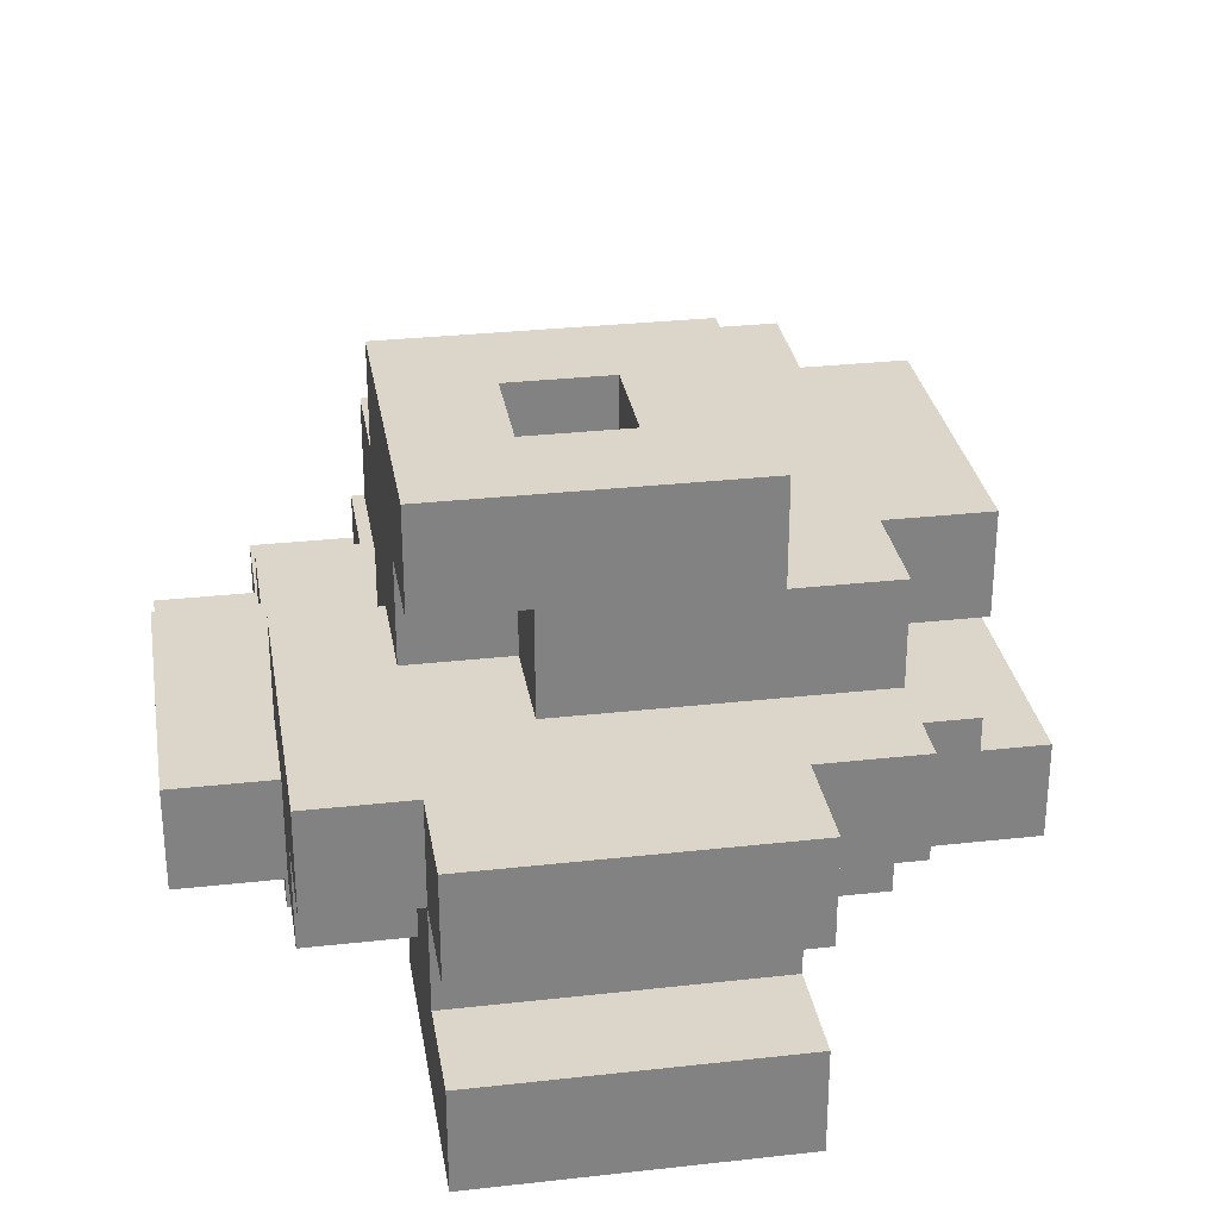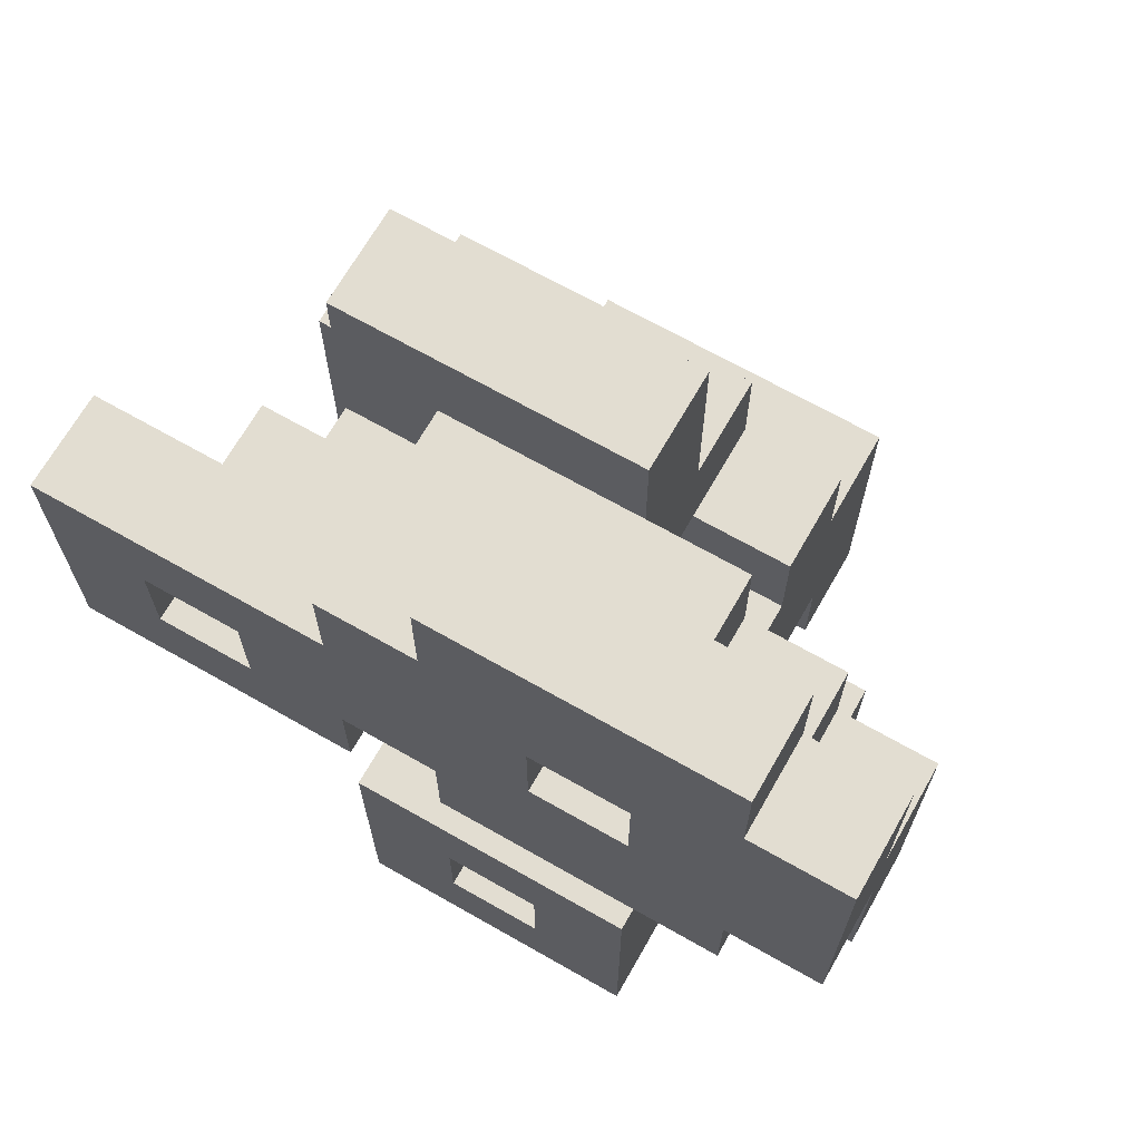
<metadata>
{"format":"obj","ext":"obj","renderer":"f3d","projection":"perspective","resolution":1024,"background":"white","views":[{"elev":29.7,"azim":170.7,"up":"+Y"},{"elev":68.4,"azim":29.7,"up":"+Z"}]}
</metadata>
<code>
o
v 0 0.4 -0.2
v 0 0.4 -0.5
v 0 0.5 -0.2
v 0 0.5 -0.5
v 0.1 0.5 -0.3
v 0.1 0.5 -0.5
v 0.1 0.5 -0.6
v 0.1 0.6 -0.3
v 0.1 0.6 -0.6
v 0.1 0.7 -0.3
v 0.1 0.7 -0.6
v 0.1 0.8 -0.3
v 0.1 0.8 -0.6
v 0.2 0.4 -0.3
v 0.2 0.4 -0.4
v 0.2 0.5 -0.2
v 0.2 0.5 -0.3
v 0.2 0.5 -0.4
v 0.2 0.5 -0.6
v 0.2 0.5 -0.7
v 0.2 0.6 0
v 0.2 0.6 -0.2
v 0.2 0.6 -0.3
v 0.2 0.6 -0.5
v 0.2 0.6 -0.6
v 0.2 0.6 -0.7
v 0.2 0.6 -0.8
v 0.2 0.7 0
v 0.2 0.7 -0.2
v 0.2 0.7 -0.3
v 0.2 0.7 -0.5
v 0.2 0.7 -0.6
v 0.2 0.7 -0.7
v 0.2 0.7 -0.8
v 0.2 0.8 -0.2
v 0.2 0.8 -0.3
v 0.2 0.8 -0.6
v 0.2 0.8 -0.7
v 0.3 0.4 -0.1
v 0.3 0.4 -0.2
v 0.3 0.4 -0.6
v 0.3 0.4 -0.9
v 0.3 0.5 -0.1
v 0.3 0.5 -0.2
v 0.3 0.5 -0.6
v 0.3 0.5 -0.7
v 0.3 0.5 -0.8
v 0.3 0.5 -0.9
v 0.3 0.6 -0.1
v 0.3 0.6 -0.2
v 0.3 0.6 -0.4
v 0.3 0.6 -0.5
v 0.3 0.6 -0.7
v 0.3 0.6 -0.8
v 0.3 0.6 -0.9
v 0.3 0.7 -0.4
v 0.3 0.7 -0.5
v 0.3 0.7 -0.8
v 0.3 0.7 -0.9
v 0.3 0.8 -0.4
v 0.3 0.8 -0.7
v 0.3 0.9 -0.4
v 0.3 0.9 -0.7
v 0.4 0.4 0
v 0.4 0.4 -0.1
v 0.4 0.4 -0.4
v 0.4 0.4 -0.5
v 0.4 0.5 0
v 0.4 0.5 -0.1
v 0.4 0.5 -0.4
v 0.4 0.5 -0.5
v 0.4 0.6 -0.1
v 0.4 0.6 -0.2
v 0.4 0.7 -0.1
v 0.4 0.7 -0.2
v 0.4 0.7 -0.4
v 0.4 0.7 -0.5
v 0.4 0.8 -0.4
v 0.4 0.8 -0.5
v 0.5 0.4 -0.7
v 0.5 0.4 -0.8
v 0.5 0.5 -0.4
v 0.5 0.5 -0.5
v 0.5 0.5 -0.7
v 0.5 0.5 -0.8
v 0.5 0.6 -0.4
v 0.5 0.6 -0.5
v 0.5 0.6 -0.6
v 0.5 0.6 -0.7
v 0.5 0.7 -0.6
v 0.5 0.7 -0.7
v 0.5 0.8 -0.5
v 0.5 0.8 -0.6
v 0.5 0.9 -0.5
v 0.5 0.9 -0.6
v 0.6 0.4 -0.2
v 0.6 0.4 -0.3
v 0.6 0.5 -0.2
v 0.6 0.5 -0.3
v 0.1 0.4 -0.3
v 0.1 0.4 -0.4
v 0.1 0.5 -0.3
v 0.1 0.5 -0.4
v 0.3 0.4 -0.4
v 0.3 0.4 -0.5
v 0.3 0.5 -0.4
v 0.3 0.5 -0.5
v 0.3 0.6 -0.1
v 0.3 0.6 -0.2
v 0.3 0.7 -0.1
v 0.3 0.7 -0.2
v 0.3 0.7 -0.4
v 0.3 0.7 -0.5
v 0.3 0.8 -0.4
v 0.3 0.8 -0.5
v 0.4 0.4 -0.7
v 0.4 0.4 -0.8
v 0.4 0.5 -0.4
v 0.4 0.5 -0.5
v 0.4 0.5 -0.7
v 0.4 0.5 -0.8
v 0.4 0.6 -0.4
v 0.4 0.6 -0.5
v 0.4 0.6 -0.6
v 0.4 0.6 -0.7
v 0.4 0.7 -0.6
v 0.4 0.7 -0.7
v 0.4 0.8 -0.5
v 0.4 0.8 -0.6
v 0.4 0.9 -0.5
v 0.4 0.9 -0.6
v 0.5 0.4 -0.2
v 0.5 0.4 -0.3
v 0.5 0.5 -0.2
v 0.5 0.5 -0.3
v 0.5 0.6 0
v 0.5 0.6 -0.1
v 0.5 0.6 -0.3
v 0.5 0.7 0
v 0.5 0.7 -0.2
v 0.5 0.7 -0.3
v 0.5 0.7 -0.6
v 0.5 0.7 -0.7
v 0.5 0.8 -0.2
v 0.5 0.8 -0.3
v 0.5 0.8 -0.6
v 0.5 0.8 -0.7
v 0.6 0.4 -0.6
v 0.6 0.4 -0.9
v 0.6 0.5 -0.1
v 0.6 0.5 -0.2
v 0.6 0.5 -0.6
v 0.6 0.5 -0.7
v 0.6 0.5 -0.8
v 0.6 0.5 -0.9
v 0.6 0.6 -0.1
v 0.6 0.6 -0.2
v 0.6 0.6 -0.4
v 0.6 0.6 -0.5
v 0.6 0.6 -0.7
v 0.6 0.6 -0.8
v 0.6 0.6 -0.9
v 0.6 0.7 -0.3
v 0.6 0.7 -0.4
v 0.6 0.7 -0.5
v 0.6 0.7 -0.6
v 0.6 0.7 -0.8
v 0.6 0.7 -0.9
v 0.6 0.8 -0.3
v 0.6 0.8 -0.4
v 0.6 0.8 -0.6
v 0.6 0.8 -0.7
v 0.6 0.9 -0.4
v 0.6 0.9 -0.7
v 0.7 0.4 0
v 0.7 0.4 -0.1
v 0.7 0.4 -0.4
v 0.7 0.4 -0.5
v 0.7 0.5 0
v 0.7 0.5 -0.1
v 0.7 0.5 -0.2
v 0.7 0.5 -0.3
v 0.7 0.5 -0.4
v 0.7 0.5 -0.5
v 0.7 0.5 -0.6
v 0.7 0.5 -0.7
v 0.7 0.6 -0.2
v 0.7 0.6 -0.3
v 0.7 0.6 -0.5
v 0.7 0.6 -0.6
v 0.7 0.6 -0.7
v 0.7 0.6 -0.8
v 0.7 0.7 -0.5
v 0.7 0.7 -0.8
v 0.8 0.4 -0.1
v 0.8 0.4 -0.4
v 0.8 0.5 -0.1
v 0.8 0.5 -0.3
v 0.8 0.5 -0.4
v 0.8 0.5 -0.6
v 0.8 0.6 -0.3
v 0.8 0.6 -0.6
v 0.2 0.6 0
v 0.2 0.7 0
v 0.4 0.4 0
v 0.4 0.5 0
v 0.5 0.6 0
v 0.5 0.7 0
v 0.7 0.4 0
v 0.7 0.5 0
v 0.3 0.4 -0.1
v 0.3 0.5 -0.1
v 0.3 0.6 -0.1
v 0.4 0.4 -0.1
v 0.4 0.5 -0.1
v 0.5 0.6 -0.1
v 0.6 0.5 -0.1
v 0.6 0.6 -0.1
v 0.7 0.4 -0.1
v 0.7 0.5 -0.1
v 0.8 0.4 -0.1
v 0.8 0.5 -0.1
v 0 0.4 -0.2
v 0 0.5 -0.2
v 0.2 0.5 -0.2
v 0.2 0.6 -0.2
v 0.2 0.7 -0.2
v 0.2 0.8 -0.2
v 0.3 0.4 -0.2
v 0.3 0.5 -0.2
v 0.3 0.6 -0.2
v 0.3 0.7 -0.2
v 0.4 0.6 -0.2
v 0.4 0.7 -0.2
v 0.5 0.7 -0.2
v 0.5 0.8 -0.2
v 0.6 0.5 -0.2
v 0.6 0.6 -0.2
v 0.7 0.5 -0.2
v 0.7 0.6 -0.2
v 0.1 0.5 -0.3
v 0.1 0.6 -0.3
v 0.1 0.7 -0.3
v 0.1 0.8 -0.3
v 0.2 0.5 -0.3
v 0.2 0.6 -0.3
v 0.2 0.7 -0.3
v 0.2 0.8 -0.3
v 0.5 0.4 -0.3
v 0.5 0.5 -0.3
v 0.5 0.7 -0.3
v 0.5 0.8 -0.3
v 0.6 0.4 -0.3
v 0.6 0.5 -0.3
v 0.6 0.7 -0.3
v 0.6 0.8 -0.3
v 0.7 0.5 -0.3
v 0.7 0.6 -0.3
v 0.8 0.5 -0.3
v 0.8 0.6 -0.3
v 0.1 0.4 -0.4
v 0.1 0.5 -0.4
v 0.2 0.4 -0.4
v 0.2 0.5 -0.4
v 0.3 0.6 -0.4
v 0.3 0.7 -0.4
v 0.3 0.8 -0.4
v 0.3 0.9 -0.4
v 0.6 0.6 -0.4
v 0.6 0.7 -0.4
v 0.6 0.8 -0.4
v 0.6 0.9 -0.4
v 0.2 0.6 -0.5
v 0.2 0.7 -0.5
v 0.3 0.6 -0.5
v 0.3 0.7 -0.5
v 0.3 0.8 -0.5
v 0.4 0.5 -0.5
v 0.4 0.6 -0.5
v 0.4 0.7 -0.5
v 0.4 0.8 -0.5
v 0.5 0.5 -0.5
v 0.5 0.6 -0.5
v 0.6 0.6 -0.5
v 0.6 0.7 -0.5
v 0.7 0.6 -0.5
v 0.7 0.7 -0.5
v 0.3 0.4 -0.6
v 0.3 0.5 -0.6
v 0.4 0.8 -0.6
v 0.4 0.9 -0.6
v 0.5 0.8 -0.6
v 0.5 0.9 -0.6
v 0.6 0.4 -0.6
v 0.6 0.5 -0.6
v 0.4 0.6 -0.7
v 0.4 0.7 -0.7
v 0.5 0.6 -0.7
v 0.5 0.7 -0.7
v 0.4 0.4 -0.8
v 0.4 0.5 -0.8
v 0.5 0.4 -0.8
v 0.5 0.5 -0.8
v 0.3 0.6 -0.1
v 0.3 0.7 -0.1
v 0.4 0.6 -0.1
v 0.4 0.7 -0.1
v 0.5 0.4 -0.2
v 0.5 0.5 -0.2
v 0.6 0.4 -0.2
v 0.6 0.5 -0.2
v 0.1 0.4 -0.3
v 0.1 0.5 -0.3
v 0.2 0.4 -0.3
v 0.2 0.5 -0.3
v 0.2 0.6 -0.3
v 0.2 0.7 -0.3
v 0.5 0.6 -0.3
v 0.5 0.7 -0.3
v 0.3 0.4 -0.4
v 0.3 0.5 -0.4
v 0.3 0.7 -0.4
v 0.3 0.8 -0.4
v 0.4 0.4 -0.4
v 0.4 0.5 -0.4
v 0.4 0.6 -0.4
v 0.4 0.7 -0.4
v 0.4 0.8 -0.4
v 0.5 0.5 -0.4
v 0.5 0.6 -0.4
v 0.7 0.4 -0.4
v 0.7 0.5 -0.4
v 0.8 0.4 -0.4
v 0.8 0.5 -0.4
v 0 0.4 -0.5
v 0 0.5 -0.5
v 0.1 0.5 -0.5
v 0.3 0.4 -0.5
v 0.3 0.5 -0.5
v 0.4 0.4 -0.5
v 0.4 0.5 -0.5
v 0.4 0.8 -0.5
v 0.4 0.9 -0.5
v 0.5 0.8 -0.5
v 0.5 0.9 -0.5
v 0.7 0.4 -0.5
v 0.7 0.5 -0.5
v 0.1 0.5 -0.6
v 0.1 0.6 -0.6
v 0.1 0.7 -0.6
v 0.1 0.8 -0.6
v 0.2 0.5 -0.6
v 0.2 0.6 -0.6
v 0.2 0.7 -0.6
v 0.2 0.8 -0.6
v 0.4 0.6 -0.6
v 0.4 0.7 -0.6
v 0.5 0.6 -0.6
v 0.5 0.7 -0.6
v 0.5 0.8 -0.6
v 0.6 0.7 -0.6
v 0.6 0.8 -0.6
v 0.7 0.5 -0.6
v 0.7 0.6 -0.6
v 0.8 0.5 -0.6
v 0.8 0.6 -0.6
v 0.2 0.5 -0.7
v 0.2 0.6 -0.7
v 0.2 0.7 -0.7
v 0.2 0.8 -0.7
v 0.3 0.5 -0.7
v 0.3 0.6 -0.7
v 0.3 0.8 -0.7
v 0.3 0.9 -0.7
v 0.4 0.4 -0.7
v 0.4 0.5 -0.7
v 0.5 0.4 -0.7
v 0.5 0.5 -0.7
v 0.5 0.7 -0.7
v 0.5 0.8 -0.7
v 0.6 0.5 -0.7
v 0.6 0.6 -0.7
v 0.6 0.8 -0.7
v 0.6 0.9 -0.7
v 0.7 0.5 -0.7
v 0.7 0.6 -0.7
v 0.2 0.6 -0.8
v 0.2 0.7 -0.8
v 0.3 0.5 -0.8
v 0.3 0.6 -0.8
v 0.3 0.7 -0.8
v 0.6 0.5 -0.8
v 0.6 0.6 -0.8
v 0.6 0.7 -0.8
v 0.7 0.6 -0.8
v 0.7 0.7 -0.8
v 0.3 0.4 -0.9
v 0.3 0.5 -0.9
v 0.3 0.6 -0.9
v 0.3 0.7 -0.9
v 0.6 0.4 -0.9
v 0.6 0.5 -0.9
v 0.6 0.6 -0.9
v 0.6 0.7 -0.9
v 0.4 0.4 0
v 0.7 0.4 0
v 0.3 0.4 -0.1
v 0.4 0.4 -0.1
v 0.7 0.4 -0.1
v 0.8 0.4 -0.1
v 0 0.4 -0.2
v 0.3 0.4 -0.2
v 0.5 0.4 -0.2
v 0.6 0.4 -0.2
v 0.1 0.4 -0.3
v 0.2 0.4 -0.3
v 0.5 0.4 -0.3
v 0.6 0.4 -0.3
v 0.1 0.4 -0.4
v 0.2 0.4 -0.4
v 0.3 0.4 -0.4
v 0.4 0.4 -0.4
v 0.7 0.4 -0.4
v 0.8 0.4 -0.4
v 0 0.4 -0.5
v 0.3 0.4 -0.5
v 0.4 0.4 -0.5
v 0.7 0.4 -0.5
v 0.3 0.4 -0.6
v 0.6 0.4 -0.6
v 0.4 0.4 -0.7
v 0.5 0.4 -0.7
v 0.4 0.4 -0.8
v 0.5 0.4 -0.8
v 0.3 0.4 -0.9
v 0.6 0.4 -0.9
v 0.5 0.5 -0.2
v 0.6 0.5 -0.2
v 0.1 0.5 -0.3
v 0.2 0.5 -0.3
v 0.5 0.5 -0.3
v 0.6 0.5 -0.3
v 0.1 0.5 -0.4
v 0.2 0.5 -0.4
v 0.3 0.5 -0.4
v 0.4 0.5 -0.4
v 0.7 0.5 -0.4
v 0.8 0.5 -0.4
v 0.1 0.5 -0.5
v 0.3 0.5 -0.5
v 0.4 0.5 -0.5
v 0.7 0.5 -0.5
v 0.1 0.5 -0.6
v 0.2 0.5 -0.6
v 0.3 0.5 -0.6
v 0.6 0.5 -0.6
v 0.7 0.5 -0.6
v 0.8 0.5 -0.6
v 0.2 0.5 -0.7
v 0.3 0.5 -0.7
v 0.4 0.5 -0.7
v 0.5 0.5 -0.7
v 0.6 0.5 -0.7
v 0.7 0.5 -0.7
v 0.4 0.5 -0.8
v 0.5 0.5 -0.8
v 0.2 0.6 0
v 0.5 0.6 0
v 0.3 0.6 -0.1
v 0.5 0.6 -0.1
v 0.2 0.6 -0.2
v 0.3 0.6 -0.2
v 0.4 0.6 -0.4
v 0.5 0.6 -0.4
v 0.4 0.6 -0.5
v 0.5 0.6 -0.5
v 0.2 0.6 -0.7
v 0.3 0.6 -0.7
v 0.6 0.6 -0.7
v 0.7 0.6 -0.7
v 0.2 0.6 -0.8
v 0.3 0.6 -0.8
v 0.6 0.6 -0.8
v 0.7 0.6 -0.8
v 0.3 0.6 -0.9
v 0.6 0.6 -0.9
v 0.1 0.7 -0.3
v 0.2 0.7 -0.3
v 0.5 0.7 -0.3
v 0.6 0.7 -0.3
v 0.3 0.7 -0.4
v 0.6 0.7 -0.4
v 0.2 0.7 -0.5
v 0.3 0.7 -0.5
v 0.1 0.7 -0.6
v 0.2 0.7 -0.6
v 0.4 0.7 -0.6
v 0.5 0.7 -0.6
v 0.4 0.7 -0.7
v 0.5 0.7 -0.7
v 0.3 0.8 -0.4
v 0.4 0.8 -0.4
v 0.3 0.8 -0.5
v 0.4 0.8 -0.5
v 0.5 0.8 -0.6
v 0.6 0.8 -0.6
v 0.5 0.8 -0.7
v 0.6 0.8 -0.7
v 0.4 0.5 0
v 0.7 0.5 0
v 0.4 0.5 -0.1
v 0.6 0.5 -0.1
v 0.7 0.5 -0.1
v 0.8 0.5 -0.1
v 0 0.5 -0.2
v 0.2 0.5 -0.2
v 0.6 0.5 -0.2
v 0.7 0.5 -0.2
v 0.1 0.5 -0.3
v 0.2 0.5 -0.3
v 0.7 0.5 -0.3
v 0.8 0.5 -0.3
v 0.4 0.5 -0.4
v 0.5 0.5 -0.4
v 0 0.5 -0.5
v 0.1 0.5 -0.5
v 0.4 0.5 -0.5
v 0.5 0.5 -0.5
v 0.3 0.5 -0.8
v 0.6 0.5 -0.8
v 0.3 0.5 -0.9
v 0.6 0.5 -0.9
v 0.3 0.6 -0.1
v 0.4 0.6 -0.1
v 0.5 0.6 -0.1
v 0.6 0.6 -0.1
v 0.3 0.6 -0.2
v 0.4 0.6 -0.2
v 0.6 0.6 -0.2
v 0.7 0.6 -0.2
v 0.1 0.6 -0.3
v 0.2 0.6 -0.3
v 0.5 0.6 -0.3
v 0.7 0.6 -0.3
v 0.8 0.6 -0.3
v 0.3 0.6 -0.4
v 0.6 0.6 -0.4
v 0.2 0.6 -0.5
v 0.3 0.6 -0.5
v 0.6 0.6 -0.5
v 0.7 0.6 -0.5
v 0.1 0.6 -0.6
v 0.2 0.6 -0.6
v 0.4 0.6 -0.6
v 0.5 0.6 -0.6
v 0.7 0.6 -0.6
v 0.8 0.6 -0.6
v 0.4 0.6 -0.7
v 0.5 0.6 -0.7
v 0.2 0.7 0
v 0.5 0.7 0
v 0.3 0.7 -0.1
v 0.4 0.7 -0.1
v 0.2 0.7 -0.2
v 0.3 0.7 -0.2
v 0.4 0.7 -0.2
v 0.5 0.7 -0.2
v 0.3 0.7 -0.4
v 0.4 0.7 -0.4
v 0.3 0.7 -0.5
v 0.4 0.7 -0.5
v 0.6 0.7 -0.5
v 0.7 0.7 -0.5
v 0.5 0.7 -0.6
v 0.6 0.7 -0.6
v 0.2 0.7 -0.7
v 0.5 0.7 -0.7
v 0.2 0.7 -0.8
v 0.3 0.7 -0.8
v 0.6 0.7 -0.8
v 0.7 0.7 -0.8
v 0.3 0.7 -0.9
v 0.6 0.7 -0.9
v 0.2 0.8 -0.2
v 0.5 0.8 -0.2
v 0.1 0.8 -0.3
v 0.2 0.8 -0.3
v 0.5 0.8 -0.3
v 0.6 0.8 -0.3
v 0.3 0.8 -0.4
v 0.6 0.8 -0.4
v 0.4 0.8 -0.5
v 0.5 0.8 -0.5
v 0.1 0.8 -0.6
v 0.2 0.8 -0.6
v 0.4 0.8 -0.6
v 0.5 0.8 -0.6
v 0.2 0.8 -0.7
v 0.3 0.8 -0.7
v 0.3 0.9 -0.4
v 0.6 0.9 -0.4
v 0.4 0.9 -0.5
v 0.5 0.9 -0.5
v 0.4 0.9 -0.6
v 0.5 0.9 -0.6
v 0.3 0.9 -0.7
v 0.6 0.9 -0.7
f 3 2 1
f 4 2 3
f 8 6 5
f 8 7 6
f 9 7 8
f 12 11 10
f 13 11 12
f 17 15 14
f 18 15 17
f 22 17 16
f 23 17 22
f 25 20 19
f 26 20 25
f 28 23 22
f 28 22 21
f 29 23 28
f 30 23 29
f 31 27 26
f 31 26 25
f 31 25 24
f 32 27 31
f 33 27 32
f 34 27 33
f 35 30 29
f 36 30 35
f 37 33 32
f 38 33 37
f 43 40 39
f 44 40 43
f 45 42 41
f 46 42 45
f 47 42 46
f 48 42 47
f 49 44 43
f 50 44 49
f 53 47 46
f 54 47 53
f 56 52 51
f 57 52 56
f 58 55 54
f 59 55 58
f 62 61 60
f 63 61 62
f 68 65 64
f 69 65 68
f 70 67 66
f 71 67 70
f 74 73 72
f 75 73 74
f 78 77 76
f 79 77 78
f 84 81 80
f 85 81 84
f 86 83 82
f 87 83 86
f 90 89 88
f 91 89 90
f 94 93 92
f 95 93 94
f 98 97 96
f 99 97 98
f 100 101 102
f 102 101 103
f 104 105 106
f 106 105 107
f 108 109 110
f 110 109 111
f 112 113 114
f 114 113 115
f 116 117 120
f 120 117 121
f 118 119 122
f 122 119 123
f 124 125 126
f 126 125 127
f 128 129 130
f 130 129 131
f 132 133 134
f 134 133 135
f 136 137 139
f 137 138 139
f 139 138 140
f 140 138 141
f 140 141 144
f 144 141 145
f 142 143 146
f 146 143 147
f 148 149 152
f 152 149 153
f 153 149 154
f 154 149 155
f 150 151 156
f 156 151 157
f 153 154 160
f 160 154 161
f 158 159 164
f 164 159 165
f 161 162 167
f 167 162 168
f 165 166 169
f 163 164 169
f 164 165 169
f 169 166 170
f 170 166 171
f 171 172 173
f 170 171 173
f 173 172 174
f 175 176 179
f 179 176 180
f 177 178 183
f 183 178 184
f 181 182 187
f 187 182 188
f 185 186 190
f 190 186 191
f 191 192 193
f 190 191 193
f 189 190 193
f 193 192 194
f 195 196 197
f 197 196 198
f 198 196 199
f 199 200 201
f 198 199 201
f 201 200 202
f 207 204 203
f 208 204 207
f 209 206 205
f 210 206 209
f 214 212 211
f 215 213 212
f 215 212 214
f 216 213 215
f 217 216 215
f 218 216 217
f 221 220 219
f 222 220 221
f 225 224 223
f 229 225 223
f 230 226 225
f 230 225 229
f 231 226 230
f 232 228 227
f 233 232 231
f 234 228 232
f 234 232 233
f 235 228 234
f 236 228 235
f 239 238 237
f 240 238 239
f 245 242 241
f 246 242 245
f 247 244 243
f 248 244 247
f 253 250 249
f 254 250 253
f 255 252 251
f 256 252 255
f 259 258 257
f 260 258 259
f 263 262 261
f 264 262 263
f 269 266 265
f 270 266 269
f 271 268 267
f 272 268 271
f 275 274 273
f 276 274 275
f 280 277 276
f 281 277 280
f 282 279 278
f 283 279 282
f 286 285 284
f 287 285 286
f 292 291 290
f 293 291 292
f 294 289 288
f 295 289 294
f 298 297 296
f 299 297 298
f 302 301 300
f 303 301 302
f 304 305 306
f 306 305 307
f 308 309 310
f 310 309 311
f 312 313 314
f 314 313 315
f 316 317 318
f 318 317 319
f 320 321 324
f 324 321 325
f 322 323 327
f 327 323 328
f 325 326 329
f 329 326 330
f 331 332 333
f 333 332 334
f 335 336 337
f 335 337 338
f 338 337 339
f 342 343 344
f 344 343 345
f 340 341 346
f 346 341 347
f 348 349 352
f 352 349 353
f 350 351 354
f 354 351 355
f 356 357 358
f 358 357 359
f 359 360 361
f 361 360 362
f 363 364 365
f 365 364 366
f 367 368 371
f 371 368 372
f 369 370 373
f 375 376 377
f 377 376 378
f 369 373 379
f 373 374 380
f 379 373 380
f 380 374 383
f 383 374 384
f 381 382 385
f 385 382 386
f 387 388 390
f 390 388 391
f 389 390 392
f 392 390 393
f 393 394 395
f 395 394 396
f 397 398 401
f 401 398 402
f 399 400 403
f 403 400 404
f 408 406 405
f 409 406 408
f 412 408 407
f 412 410 409
f 412 409 408
f 413 410 412
f 414 410 413
f 415 412 411
f 416 412 415
f 417 413 412
f 418 410 414
f 419 415 411
f 420 412 416
f 421 417 412
f 421 418 417
f 421 412 420
f 422 418 421
f 423 410 418
f 423 418 422
f 424 410 423
f 425 420 419
f 425 419 411
f 425 421 420
f 426 421 425
f 427 423 422
f 428 423 427
f 431 430 429
f 432 430 431
f 433 431 429
f 434 430 432
f 435 433 429
f 435 434 433
f 436 430 434
f 436 434 435
f 441 438 437
f 442 438 441
f 443 440 439
f 444 440 443
f 450 446 445
f 451 446 450
f 452 448 447
f 453 451 450
f 453 452 451
f 453 450 449
f 454 452 453
f 455 452 454
f 456 452 455
f 457 448 452
f 457 452 456
f 458 448 457
f 459 455 454
f 460 455 459
f 463 457 456
f 464 457 463
f 465 462 461
f 466 462 465
f 469 468 467
f 470 468 469
f 471 469 467
f 472 469 471
f 475 474 473
f 476 474 475
f 481 478 477
f 482 478 481
f 483 480 479
f 484 480 483
f 485 483 482
f 486 483 485
f 491 488 487
f 491 490 489
f 491 489 488
f 492 490 491
f 493 491 487
f 494 491 493
f 495 493 487
f 496 493 495
f 499 498 497
f 500 498 499
f 503 502 501
f 504 502 503
f 507 506 505
f 508 506 507
f 509 510 511
f 511 510 512
f 512 510 513
f 513 514 517
f 512 513 517
f 517 514 518
f 515 516 519
f 519 516 520
f 518 514 521
f 521 514 522
f 515 519 525
f 525 519 526
f 523 524 527
f 527 524 528
f 529 530 531
f 531 530 532
f 533 534 537
f 537 534 538
f 535 536 539
f 539 540 543
f 535 539 543
f 543 540 544
f 541 542 546
f 544 545 546
f 543 544 546
f 542 543 546
f 546 545 547
f 541 546 548
f 548 546 549
f 547 545 550
f 550 545 551
f 541 548 552
f 552 548 553
f 551 545 556
f 556 545 557
f 554 555 558
f 558 555 559
f 560 561 562
f 562 561 563
f 560 562 564
f 564 562 565
f 563 561 566
f 566 561 567
f 568 569 570
f 570 569 571
f 572 573 575
f 574 575 577
f 576 577 578
f 578 577 579
f 575 573 580
f 579 577 580
f 577 575 580
f 580 573 581
f 579 580 582
f 582 580 583
f 584 585 587
f 587 585 588
f 586 587 590
f 588 589 590
f 587 588 590
f 590 589 591
f 586 590 594
f 594 590 595
f 592 593 596
f 596 593 597
f 595 590 598
f 598 590 599
f 600 601 602
f 602 601 603
f 600 602 604
f 603 601 605
f 600 604 606
f 604 605 606
f 605 601 607
f 606 605 607

</code>
